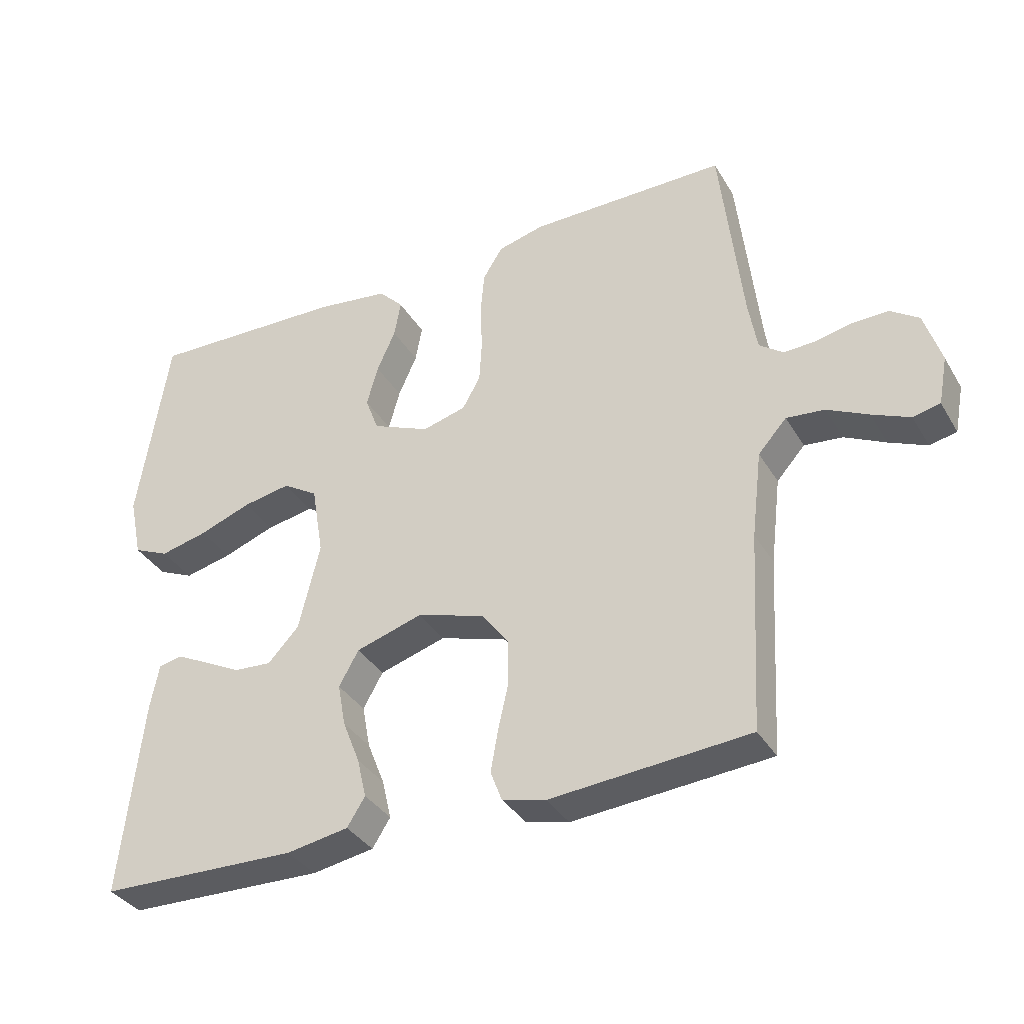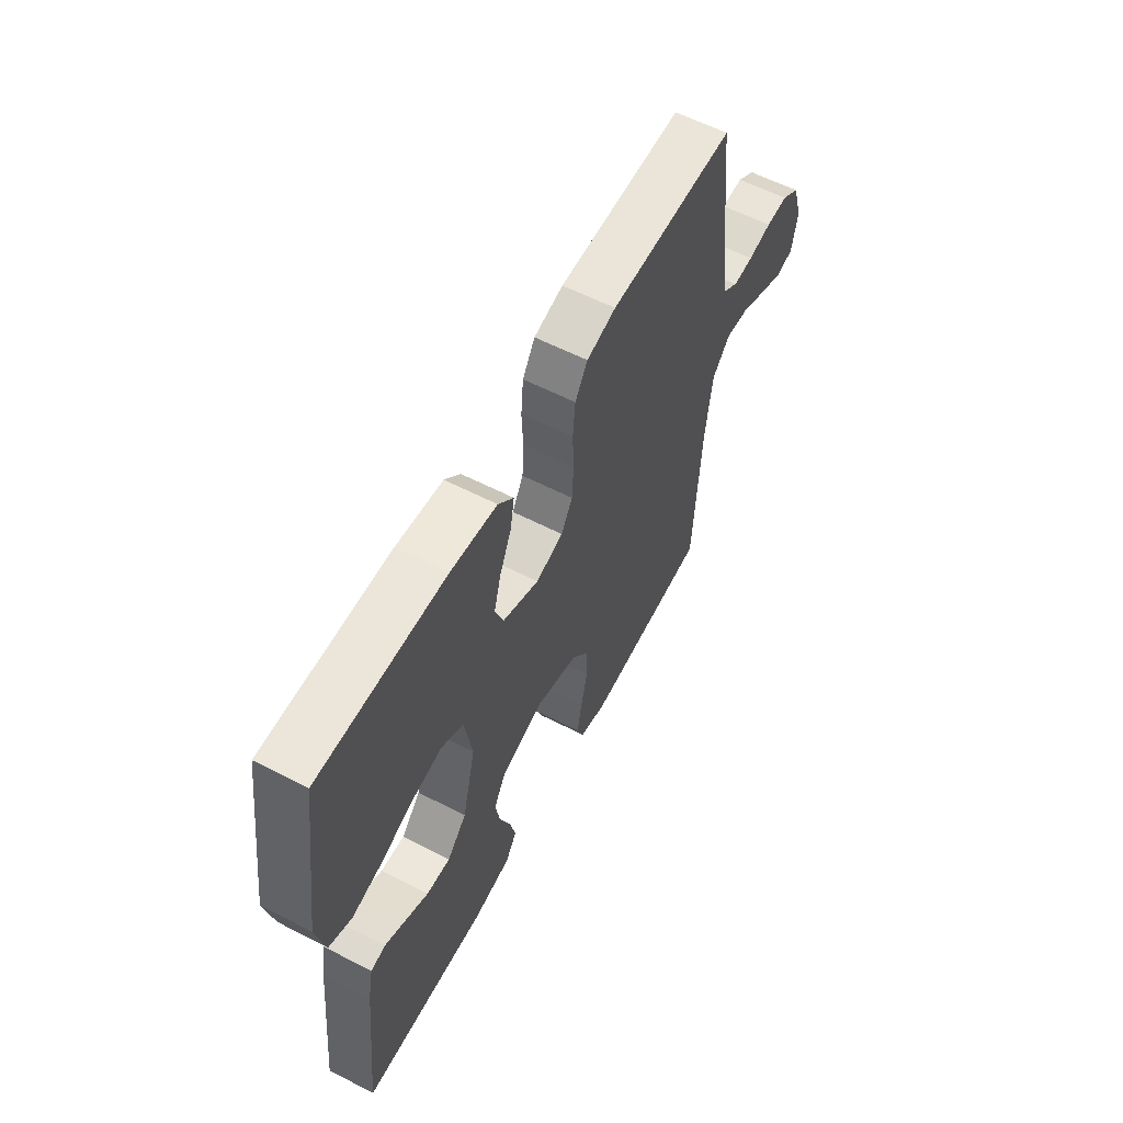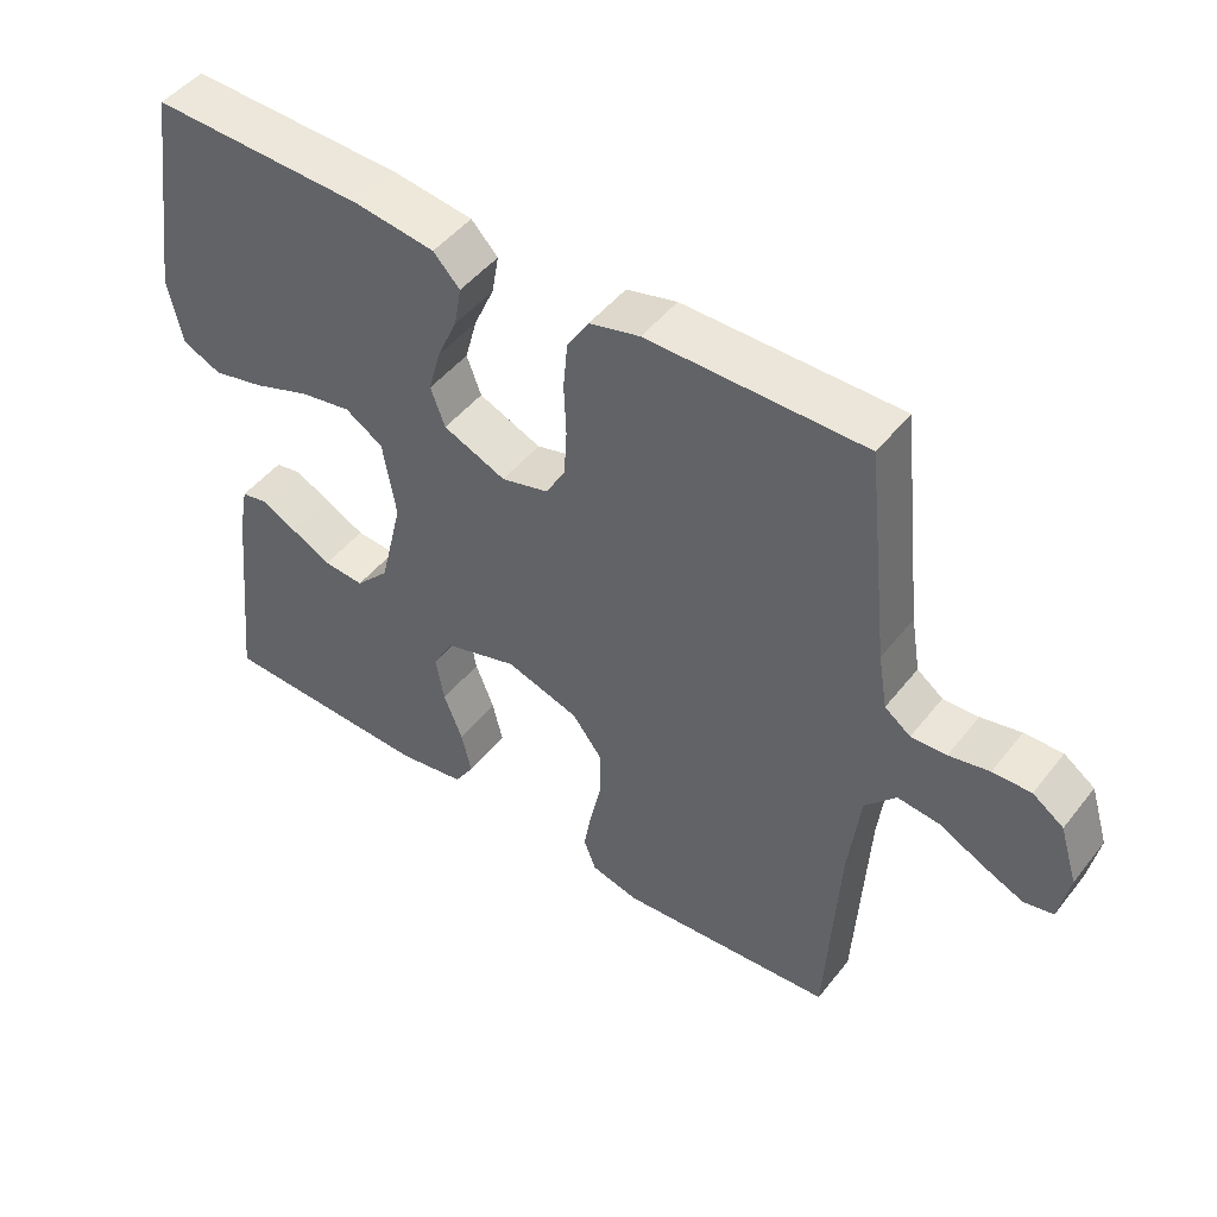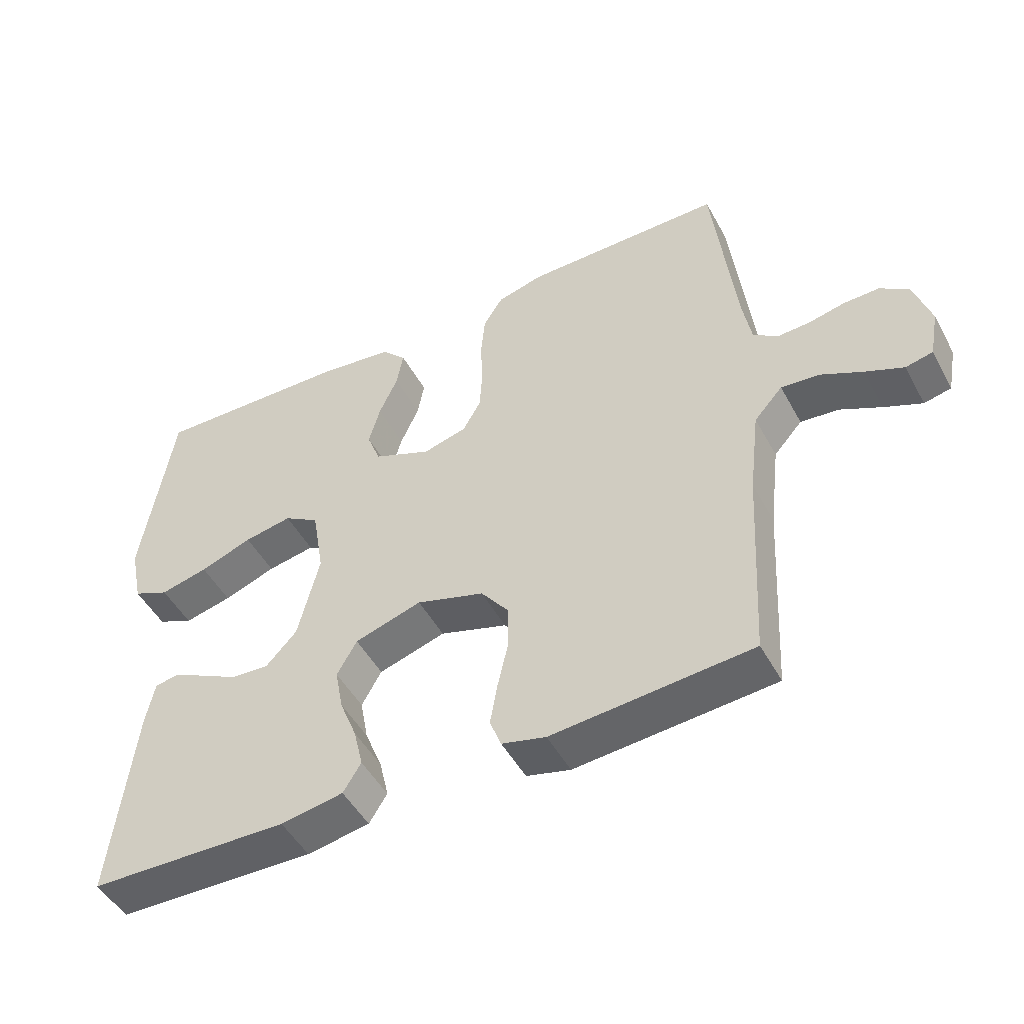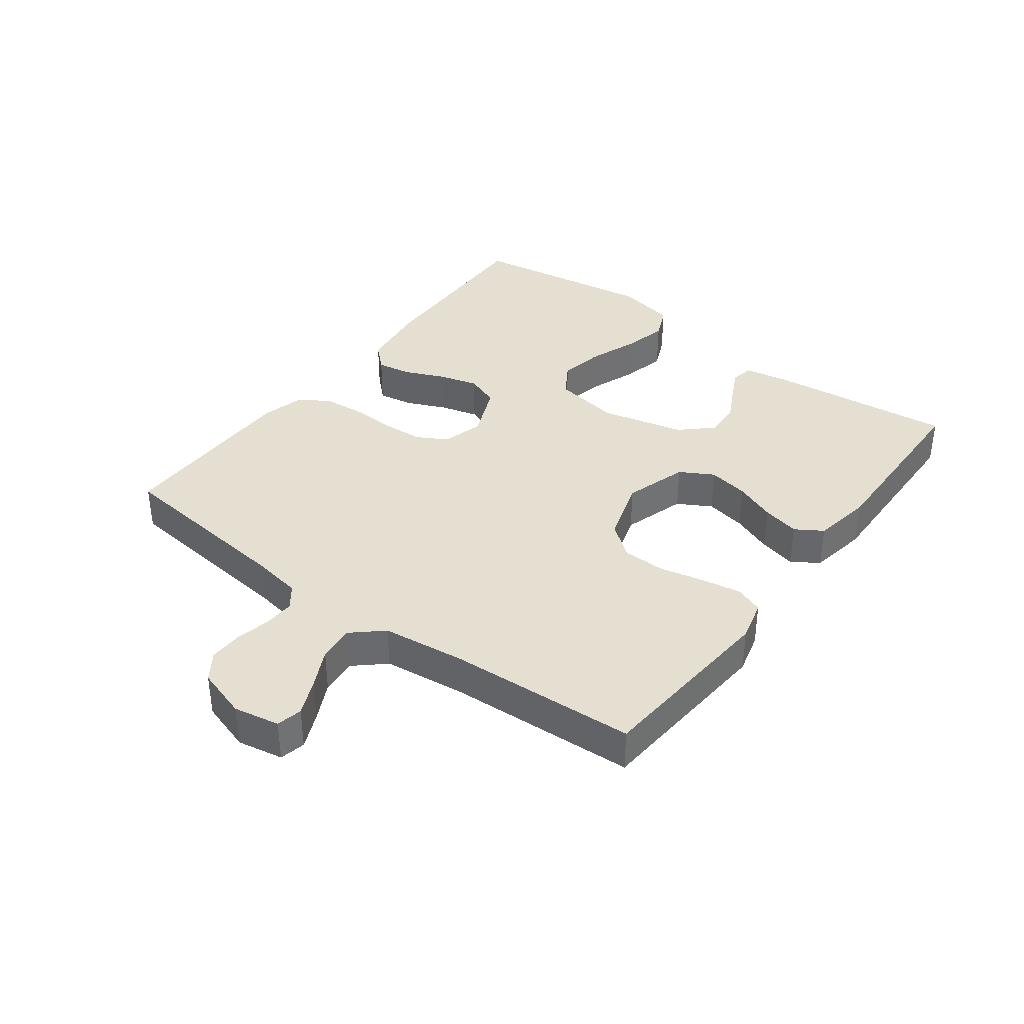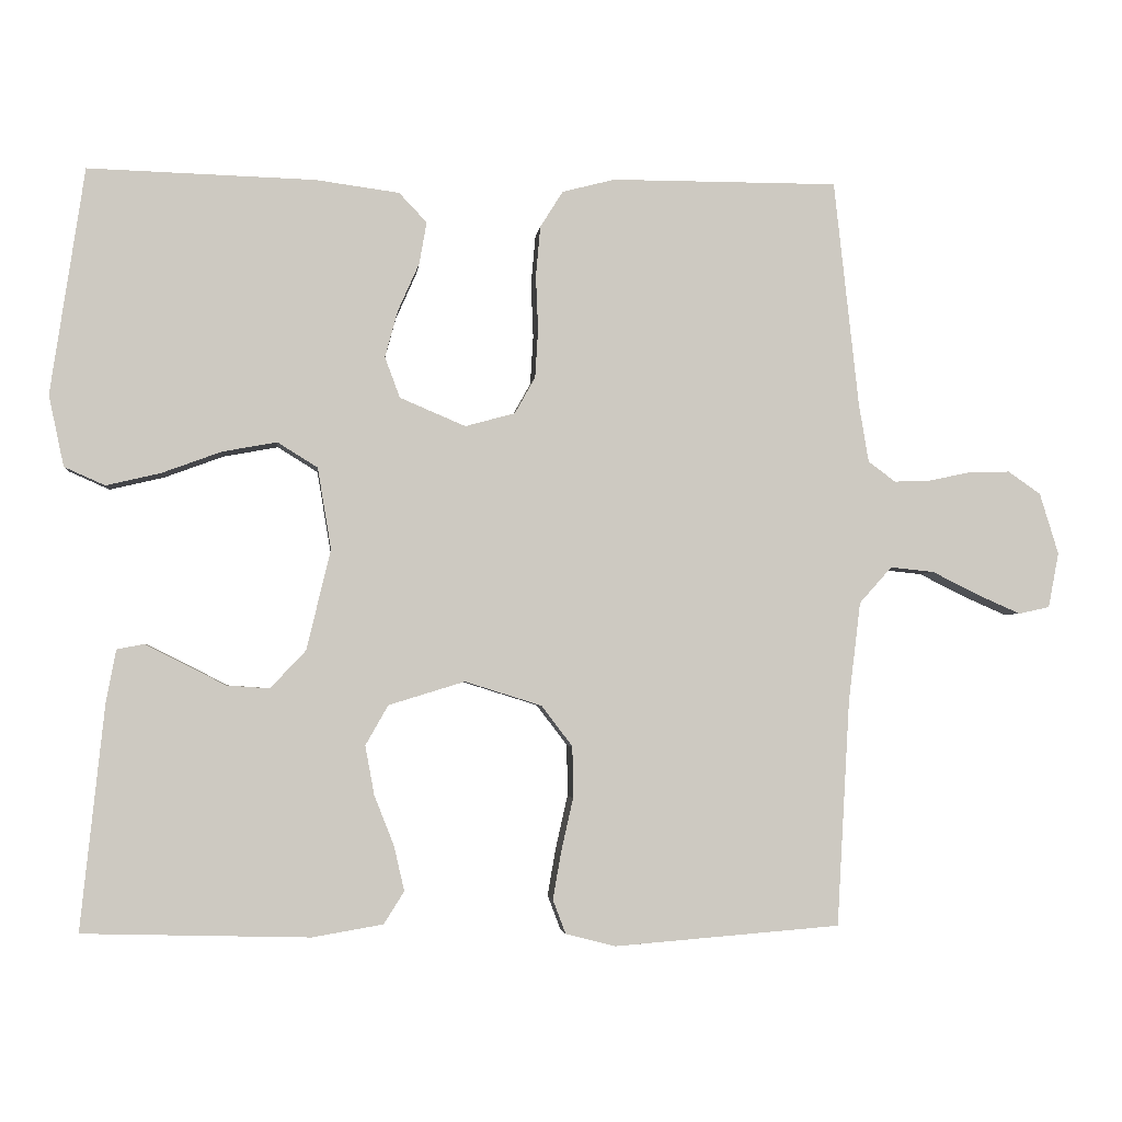
<metadata>
{"format":"obj","ext":"obj","renderer":"f3d","projection":"perspective","resolution":1024,"background":"white","views":[{"elev":-35.7,"azim":27.2,"up":"+Z"},{"elev":59.6,"azim":-62.2,"up":"+Z"},{"elev":47.7,"azim":36.3,"up":"+Z"},{"elev":-49.0,"azim":27.8,"up":"+Z"},{"elev":37.3,"azim":126.9,"up":"+Y"},{"elev":-2.8,"azim":-6.0,"up":"+Z"}]}
</metadata>
<code>
v -0.5 0.07 0.5
v -0.2 0.07 0.491
v -0.089 0.07 0.476
v -0.052 0.07 0.437
v -0.062 0.07 0.381
v -0.09 0.07 0.318
v -0.107 0.07 0.256
v -0.087 0.07 0.202
v 0 0.07 0.165
v 0.066 0.07 0.183
v 0.093 0.07 0.231
v 0.097 0.07 0.296
v 0.094 0.07 0.368
v 0.1 0.07 0.434
v 0.13 0.07 0.482
v 0.2 0.07 0.5
v 0.5 0.07 0.5
v 0.533 0.07 0.2
v 0.546 0.07 0.123
v 0.582 0.07 0.096
v 0.631 0.07 0.098
v 0.687 0.07 0.11
v 0.74 0.07 0.111
v 0.783 0.07 0.081
v 0.808 0.07 0
v 0.794 0.07 -0.073
v 0.753 0.07 -0.082
v 0.696 0.07 -0.057
v 0.634 0.07 -0.026
v 0.576 0.07 -0.02
v 0.533 0.07 -0.068
v 0.517 0.07 -0.2
v 0.5 0.07 -0.5
v 0.2 0.07 -0.524
v 0.134 0.07 -0.507
v 0.117 0.07 -0.462
v 0.128 0.07 -0.399
v 0.144 0.07 -0.328
v 0.143 0.07 -0.26
v 0.102 0.07 -0.206
v 0 0.07 -0.174
v -0.101 0.07 -0.205
v -0.131 0.07 -0.258
v -0.119 0.07 -0.323
v -0.093 0.07 -0.389
v -0.079 0.07 -0.449
v -0.106 0.07 -0.492
v -0.2 0.07 -0.508
v -0.5 0.07 -0.5
v -0.468 0.07 -0.2
v -0.455 0.07 -0.132
v -0.419 0.07 -0.125
v -0.369 0.07 -0.15
v -0.313 0.07 -0.179
v -0.256 0.07 -0.183
v -0.209 0.07 -0.133
v -0.177 0.07 0
v -0.195 0.07 0.108
v -0.248 0.07 0.141
v -0.32 0.07 0.128
v -0.399 0.07 0.099
v -0.471 0.07 0.082
v -0.525 0.07 0.106
v -0.545 0.07 0.2
v -0.5 0 0.5
v -0.2 0 0.491
v -0.089 0 0.476
v -0.052 0 0.437
v -0.062 0 0.381
v -0.09 0 0.318
v -0.107 0 0.256
v -0.087 0 0.202
v 0 0 0.165
v 0.066 0 0.183
v 0.093 0 0.231
v 0.097 0 0.296
v 0.094 0 0.368
v 0.1 0 0.434
v 0.13 0 0.482
v 0.2 0 0.5
v 0.5 0 0.5
v 0.533 0 0.2
v 0.546 0 0.123
v 0.582 0 0.096
v 0.631 0 0.098
v 0.687 0 0.11
v 0.74 0 0.111
v 0.783 0 0.081
v 0.808 0 0
v 0.794 0 -0.073
v 0.753 0 -0.082
v 0.696 0 -0.057
v 0.634 0 -0.026
v 0.576 0 -0.02
v 0.533 0 -0.068
v 0.517 0 -0.2
v 0.5 0 -0.5
v 0.2 0 -0.524
v 0.134 0 -0.507
v 0.117 0 -0.462
v 0.128 0 -0.399
v 0.144 0 -0.328
v 0.143 0 -0.26
v 0.102 0 -0.206
v 0 0 -0.174
v -0.101 0 -0.205
v -0.131 0 -0.258
v -0.119 0 -0.323
v -0.093 0 -0.389
v -0.079 0 -0.449
v -0.106 0 -0.492
v -0.2 0 -0.508
v -0.5 0 -0.5
v -0.468 0 -0.2
v -0.455 0 -0.132
v -0.419 0 -0.125
v -0.369 0 -0.15
v -0.313 0 -0.179
v -0.256 0 -0.183
v -0.209 0 -0.133
v -0.177 0 0
v -0.195 0 0.108
v -0.248 0 0.141
v -0.32 0 0.128
v -0.399 0 0.099
v -0.471 0 0.082
v -0.525 0 0.106
v -0.545 0 0.2
f 60 61 62 63
f 59 60 63 64
f 51 52 53 54
f 49 50 51 54
f 49 54 55
f 48 49 55 56
f 44 45 46 47
f 43 44 47 48
f 35 36 37 38
f 33 34 35 38
f 32 33 38 39
f 31 32 39 40
f 26 27 28 29
f 24 25 26 29
f 24 29 30
f 21 22 23 24
f 20 21 24 30
f 19 20 30 31
f 15 16 17 18
f 12 13 14 15
f 11 12 15 18
f 10 11 18 19
f 3 4 5 6
f 3 6 7
f 2 3 7
f 59 64 1 2
f 58 59 2 7
f 57 58 7 8
f 43 48 56 57
f 42 43 57 8
f 41 42 8 9
f 19 31 40 41
f 9 10 19 41
f 127 126 125 124
f 128 127 124 123
f 118 117 116 115
f 118 115 114 113
f 119 118 113
f 120 119 113 112
f 111 110 109 108
f 112 111 108 107
f 102 101 100 99
f 102 99 98 97
f 103 102 97 96
f 104 103 96 95
f 93 92 91 90
f 93 90 89 88
f 94 93 88
f 88 87 86 85
f 94 88 85 84
f 95 94 84 83
f 82 81 80 79
f 79 78 77 76
f 82 79 76 75
f 83 82 75 74
f 70 69 68 67
f 71 70 67
f 71 67 66
f 66 65 128 123
f 71 66 123 122
f 72 71 122 121
f 121 120 112 107
f 72 121 107 106
f 73 72 106 105
f 105 104 95 83
f 105 83 74 73
f 1 65 66 2
f 2 66 67 3
f 3 67 68 4
f 4 68 69 5
f 5 69 70 6
f 6 70 71 7
f 7 71 72 8
f 8 72 73 9
f 9 73 74 10
f 10 74 75 11
f 11 75 76 12
f 12 76 77 13
f 13 77 78 14
f 14 78 79 15
f 15 79 80 16
f 16 80 81 17
f 17 81 82 18
f 18 82 83 19
f 19 83 84 20
f 20 84 85 21
f 21 85 86 22
f 22 86 87 23
f 23 87 88 24
f 24 88 89 25
f 25 89 90 26
f 26 90 91 27
f 27 91 92 28
f 28 92 93 29
f 29 93 94 30
f 30 94 95 31
f 31 95 96 32
f 32 96 97 33
f 33 97 98 34
f 34 98 99 35
f 35 99 100 36
f 36 100 101 37
f 37 101 102 38
f 38 102 103 39
f 39 103 104 40
f 40 104 105 41
f 41 105 106 42
f 42 106 107 43
f 43 107 108 44
f 44 108 109 45
f 45 109 110 46
f 46 110 111 47
f 47 111 112 48
f 48 112 113 49
f 49 113 114 50
f 50 114 115 51
f 51 115 116 52
f 52 116 117 53
f 53 117 118 54
f 54 118 119 55
f 55 119 120 56
f 56 120 121 57
f 57 121 122 58
f 58 122 123 59
f 59 123 124 60
f 60 124 125 61
f 61 125 126 62
f 62 126 127 63
f 63 127 128 64
f 64 128 65 1

</code>
